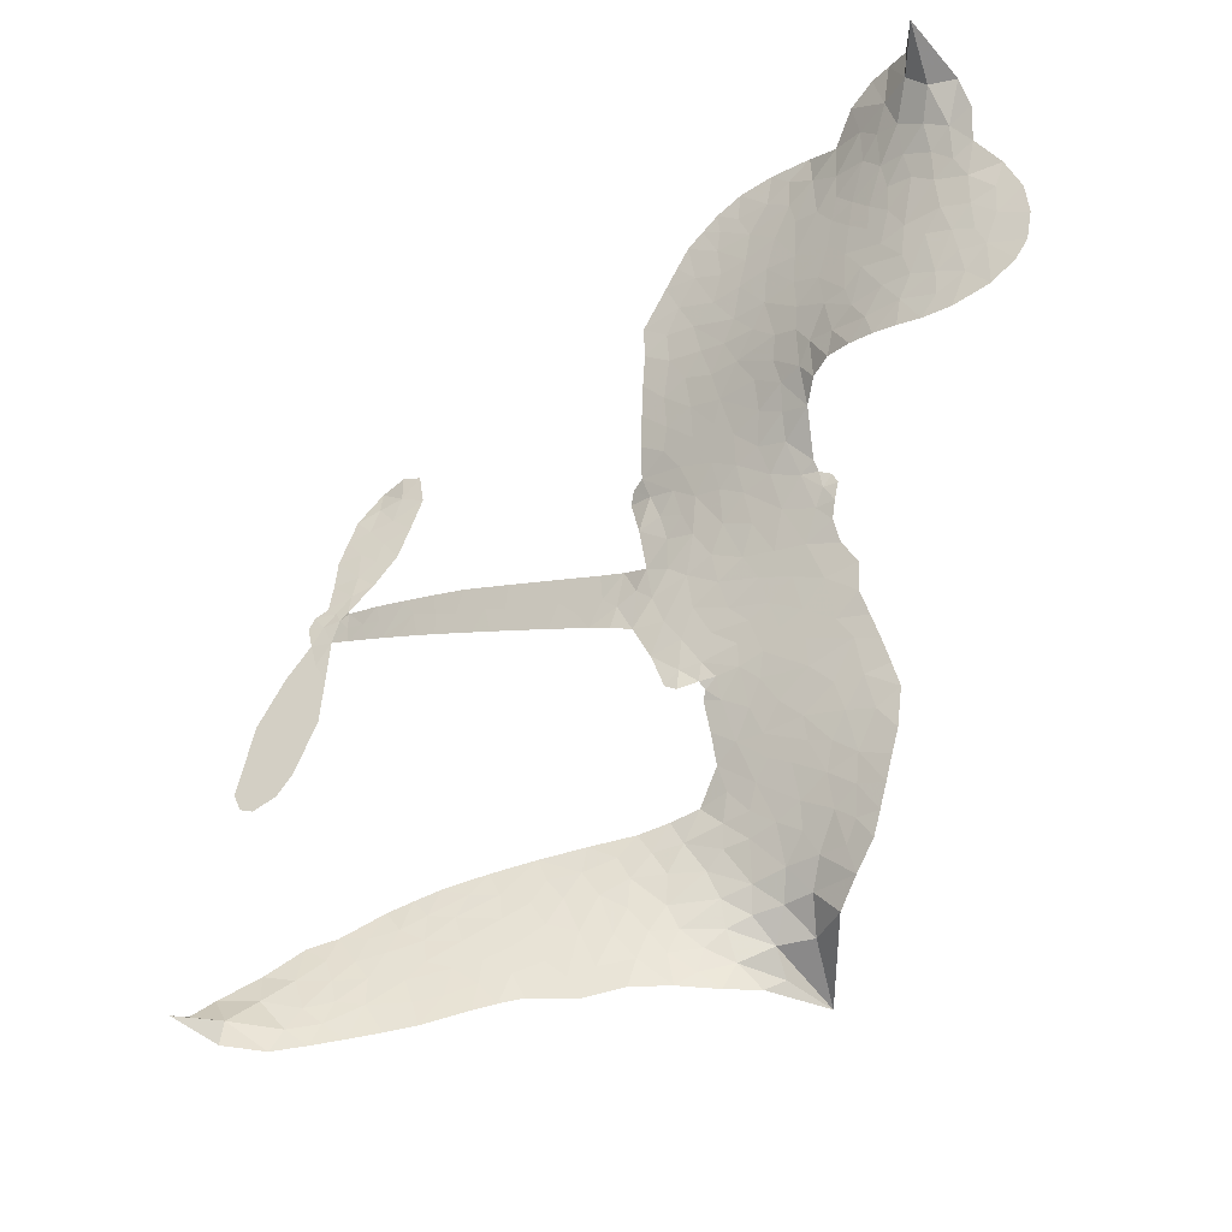
<metadata>
{"format":"obj","ext":"obj","renderer":"f3d","projection":"perspective","resolution":1024,"background":"white","views":[{"elev":-39.3,"azim":-153.4,"up":"+Y"}]}
</metadata>
<code>
v -4.581 0.6654 0.2257
v -4.55 0.738 0.2142
v -4.503 0.7997 0.1893
v -4.518 0.861 0.1564
v -4.506 0.9159 0.1258
v -4.46 0.9835 0
v -4.412 1.022 0.102
v -4.363 1.04 0.135
v -4.319 1.04 0.1547
v -4.26 1.016 0.1819
v -4.204 0.9625 0.2241
v -4.133 1.004 0.2597
v -4.038 1.019 0.2811
v -3.959 1.014 0.2947
v -3.899 0.9893 0.3046
v -3.824 0.9392 0.3194
v -3.7 0.7879 0.357
v -3.695 0.723 0.3705
v -3.637 0.4826 0.4716
v -3.611 0.4703 0.486
v -3.599 0.4469 0.5
v -3.619 0.2886 0.5272
v -3.138 0.4752 0.6118
v -2.802 0.5802 0.6795
v -2.793 0.5921 0.6864
v -2.895 0.7447 0.7179
v -2.945 0.9085 0.7338
v -2.93 0.988 0.7382
v -2.883 1.005 0.741
v -2.825 0.9856 0.75
v -2.772 0.9024 0.73
v -2.737 0.7803 0.7164
v -2.736 0.6256 0.6913
v -2.706 0.606 0.6867
v -2.692 0.5781 0.6845
v -2.706 0.5214 0.6806
v -2.647 0.4491 0.6797
v -2.579 0.335 0.6797
v -2.539 0.1625 0.6797
v -2.558 0.1184 0.6797
v -2.592 0.103 0.6797
v -2.649 0.1251 0.6797
v -2.689 0.1731 0.6797
v -2.742 0.298 0.6797
v -2.761 0.5107 0.6784
v -3.576 0.1587 0.5463
v -3.633 0.01293 0.5748
v -3.659 -0.001918 0.5774
v -3.702 0.009278 0.5876
v -3.711 -0.006016 0.6008
v -3.701 -0.02183 0.6103
v -3.701 -0.1435 0.669
v -3.647 -0.2105 0.7013
v -3.513 -0.2365 0.6935
v -3.135 -0.3181 0.5832
v -3.034 -0.3661 0.546
v -2.954 -0.4255 0.5055
v -2.896 -0.449 0.4795
v -2.768 -0.5857 0.3786
v -2.75 -0.6447 0.324
v -2.76 -0.6845 0.25
v -2.808 -0.7089 0.3476
v -2.881 -0.712 0.4048
v -3.125 -0.6493 0.5381
v -3.307 -0.5921 0.6229
v -3.404 -0.5989 0.662
v -3.488 -0.5761 0.6969
v -3.646 -0.5765 0.7854
v -3.711 -0.5693 0.8353
v -3.786 -0.5441 1
v -3.896 -0.4756 0.7852
v -3.997 -0.3721 0.7241
v -4.085 -0.1844 0.6592
v -4.105 -0.1049 0.64
v -4.057 0.1019 0.5732
v -4.07 0.1573 0.5548
v -4.041 0.2034 0.5366
v -4.035 0.2492 0.5138
v -4.061 0.3165 0.488
v -4.052 0.3382 0.4836
v -4.027 0.3475 0.475
v -4.023 0.3675 0.4601
v -4.042 0.4549 0.3966
v -4.073 0.4888 0.3579
v -4.118 0.4976 0.3262
v -4.339 0.4423 0.2586
v -4.405 0.4386 0.2511
v -4.489 0.4565 0.2439
v -4.544 0.4923 0.2394
v -4.572 0.5304 0.2368
v -4.586 0.5958 0.2319
v -3.169 0.3363 0.5994
v -2.777 0.5715 0.682
v -3.99 0.3496 0.4707
v -3.738 0.01398 0.5938
v -3.702 -0.08287 0.6381
v -4.029 0.3152 0.4874
v -3.649 0.4391 0.4858
v -3.61 0.08706 0.5622
v -2.965 0.4244 0.6359
v -2.761 0.6016 0.688
v -2.863 0.4679 0.6569
v -2.812 0.4894 0.6682
v -4.049 0.2827 0.4976
v -3.713 0.04775 0.5788
v -2.845 0.6684 0.7066
v -2.734 0.5681 0.6836
v -2.792 0.6483 0.6984
v -2.808 -0.6499 0.3594
v -2.598 0.1614 0.6797
v -3.976 0.4169 0.4356
v -3.738 -0.03037 0.6142
v -4.006 0.2794 0.5014
v -4.491 0.5596 0.2382
v -4.34 0.9607 0.1552
v -4.079 0.5641 0.3324
v -3.615 0.3715 0.5019
v -3.665 0.04197 0.574
v -2.97 0.5283 0.6416
v -2.886 0.5545 0.6585
v -3.793 0.06703 0.5787
v -3.73 0.4669 0.4567
v -3.971 0.2182 0.5268
v -3.995 0.5235 0.378
v -3.678 0.106 0.5604
v -2.803 0.5344 0.6737
v -3.825 -0.01079 0.6088
v -2.851 0.5203 0.6633
v -2.9 0.5045 0.6528
v -3.994 0.1439 0.5563
v -2.958 -0.5345 0.4835
v -2.752 0.4044 0.6798
v -2.885 0.9385 0.7367
v -2.737 0.7029 0.7065
v -2.559 0.2487 0.6797
v -4.414 0.8671 0.1614
v -2.914 0.4463 0.6462
v -2.94 -0.4818 0.4878
v -2.723 0.4605 0.6796
v -3.046 -0.4697 0.5314
v -2.831 -0.5172 0.436
v -2.894 -0.5317 0.4558
v -3.974 0.8923 0.2996
v -3.663 -0.4519 0.7746
v -4.521 0.6256 0.2303
v -4.379 0.5451 0.2508
v -4.402 0.9605 0.111
v -3.863 0.3572 0.4757
v -3.81 -0.1136 0.6496
v -2.92 0.8266 0.7265
v -2.798 0.7102 0.709
v -4.464 0.8411 0.1686
v -4.409 0.7529 0.2103
v -4.415 0.8097 0.189
v -4.308 0.7921 0.2197
v -4.356 0.8366 0.1922
v -3.003 -0.6784 0.4788
v -2.846 -0.5876 0.4135
v -3.95 0.9511 0.2993
v -3.817 0.7412 0.3529
v -3.672 -0.5163 0.8021
v -4.375 0.488 0.2536
v -4.23 0.4697 0.2803
v -4.44 0.5134 0.2454
v -3.927 0.3713 0.4638
v -3.751 -0.1136 0.6517
v -3.775 -0.1986 0.6851
v -4.363 0.7833 0.2092
v -4.329 0.6899 0.2398
v -4.265 0.8822 0.2106
v -4.359 0.8998 0.1665
v -4.023 0.947 0.2852
v -3.893 0.8946 0.3145
v -3.752 0.7492 0.3597
v -3.567 -0.5731 0.7377
v -3.74 -0.4773 0.8371
v -3.936 0.2994 0.4939
v -3.867 0.4771 0.4282
v -4.302 0.8442 0.2071
v -4.225 0.8095 0.2406
v -3.762 0.8634 0.3381
v -3.983 0.4707 0.4059
v -3.62 -0.4895 0.7629
v -3.562 -0.3995 0.7213
v -3.913 0.4323 0.4387
v -3.788 0.8019 0.3449
v -3.666 0.5998 0.4135
v -3.932 0.496 0.4069
v -3.834 0.8548 0.329
v -3.903 0.6168 0.3697
v -3.78 0.6373 0.3864
v -3.936 0.5589 0.3811
v -3.749 0.6908 0.3747
v -3.85 0.5581 0.4007
v -4.001 0.6237 0.3427
v -3.68 0.6607 0.3907
v -3.987 0.5749 0.3617
v -3.724 0.6167 0.4009
v -3.781 0.5731 0.408
v -3.718 0.5564 0.4239
v -3.773 0.5112 0.4322
v -3.652 0.5404 0.4395
v -3.804 0.4434 0.4521
v -3.7 0.5117 0.4445
v -4.045 0.5289 0.3566
v -3.788 0.02181 0.5947
v -3.841 0.03845 0.5908
v -3.871 0.1285 0.5591
v -3.929 -0.01487 0.6117
v -2.827 0.9261 0.7369
v -2.869 0.8721 0.7299
v -2.853 0.8022 0.722
v -4.426 0.627 0.2361
v -4.433 0.5704 0.2418
v -3.736 0.3177 0.5029
v -4.479 0.7324 0.211
v -4.188 0.5763 0.2908
v -3.711 -0.1974 0.6893
v -3.74 -0.2956 0.7251
v -3.692 -0.2538 0.7096
v -3.751 -0.2455 0.705
v -3.859 -0.2566 0.7037
v -3.801 -0.2804 0.7171
v -3.644 -0.3387 0.7315
v -3.875 -0.3607 0.7473
v -3.683 -0.3029 0.7248
v -3.727 -0.3756 0.7615
v -3.607 -0.2746 0.71
v -3.851 -0.3103 0.7274
v -4.042 -0.2792 0.6901
v -3.801 -0.3607 0.7569
v -4.27 0.949 0.1933
v -4.308 0.9131 0.1846
v -4.079 0.9729 0.2717
v -4.139 0.9304 0.2538
v -4.076 0.9054 0.2745
v -4.14 0.8425 0.2617
v -3.862 0.9641 0.3118
v -3.904 0.9419 0.3078
v -3.739 -0.5283 0.8842
v -3.818 -0.4737 0.8518
v -4.249 0.728 0.2505
v -3.793 0.9011 0.3281
v -3.936 0.7768 0.3236
v -3.929 0.1655 0.5464
v -3.939 0.09644 0.5721
v -3.835 0.2326 0.5222
v -3.903 0.2244 0.5242
v -3.861 0.1827 0.5395
v -3.787 0.1415 0.5533
v -3.985 -0.1184 0.6463
v -2.84 0.7479 0.7155
v -2.796 0.7871 0.7185
v -2.755 0.8414 0.7232
v -2.811 0.858 0.7269
v -4.473 0.607 0.2347
v -4.473 0.6698 0.2253
v -4.41 0.6891 0.2266
v -3.675 0.3329 0.5093
v -3.754 0.3934 0.4783
v -4.456 0.7783 0.1974
v -4.137 0.5493 0.3121
v -4.126 0.6231 0.3038
v -4.174 0.4833 0.2987
v -4.298 0.5202 0.2655
v -4.216 0.5254 0.2851
v -4.262 0.5797 0.2703
v -4.222 0.6511 0.2714
v -3.713 -0.4278 0.7878
v -3.662 -0.3939 0.7543
v -3.777 -0.4183 0.7952
v -3.843 -0.4153 0.7847
v -3.569 -0.333 0.7124
v -3.318 -0.2668 0.6428
v -3.541 -0.2835 0.7002
v -3.497 -0.3341 0.6932
v -3.414 -0.2488 0.6703
v -3.49 -0.3994 0.6962
v -3.526 -0.4526 0.7136
v -3.37 -0.3659 0.6548
v -3.473 -0.2836 0.6848
v -3.581 -0.4501 0.7373
v -3.504 -0.5123 0.7058
v -3.437 -0.3649 0.6767
v -3.404 -0.3088 0.666
v -3.432 -0.5275 0.6752
v -3.337 -0.3193 0.6458
v -3.401 -0.4448 0.6647
v -3.256 -0.4034 0.6146
v -3.463 -0.4545 0.6883
v -3.225 -0.2902 0.6131
v -3.308 -0.3698 0.6342
v -3.338 -0.4233 0.6426
v -3.249 -0.3436 0.6166
v -3.34 -0.5096 0.6397
v -3.168 -0.391 0.5857
v -3.58 -0.222 0.7027
v -4.197 0.8946 0.2353
v -4.261 0.7752 0.2374
v -4.3 0.7421 0.2343
v -4.209 0.7613 0.2548
v -4.171 0.7987 0.2592
v -4.19 0.7037 0.2708
v -4.074 0.7704 0.2913
v -4.153 0.7466 0.2734
v -4.122 0.6885 0.2928
v -4.062 0.6545 0.3173
v -4.052 0.6068 0.3315
v -3.989 0.7068 0.3253
v -4.065 0.7127 0.3044
v -3.896 0.83 0.3226
v -3.959 0.8329 0.3098
v -3.871 0.7729 0.337
v -4.034 0.8441 0.291
v -4.005 0.7813 0.3071
v -3.913 0.7099 0.3424
v -3.884 0.07533 0.5786
v -3.932 0.04096 0.5919
v -4.082 -0.0004777 0.6113
v -4.001 0.06072 0.5866
v -4.07 0.05109 0.5936
v -4.03 0.0149 0.6036
v -4.036 -0.06079 0.628
v -3.824 0.1056 0.5663
v -3.743 0.1024 0.5645
v -3.713 0.1646 0.5454
v -4.048 -0.1331 0.6483
v -3.926 -0.2925 0.7103
v -4.528 0.6858 0.2217
v -3.666 0.3866 0.4951
v -3.811 0.3849 0.472
v -3.858 0.4166 0.4535
v -3.805 0.3132 0.4968
v -3.706 0.4264 0.4769
v -4.285 0.456 0.2675
v -4.179 0.6241 0.2876
v -4.273 0.6782 0.2543
v -4.314 0.625 0.2533
v -4.37 0.6466 0.2406
v -3.38 -0.5474 0.6543
v -3.278 -0.4707 0.6182
v -4.191 0.8459 0.2449
v -4.087 0.8536 0.2761
v -3.953 0.6633 0.3446
v -3.973 -0.05888 0.6271
v -3.899 -0.1042 0.6437
v -4.094 -0.05263 0.6271
v -3.647 0.1534 0.5475
v -3.627 0.2139 0.5353
v -3.775 0.1998 0.5342
v -3.709 0.2363 0.5264
v -3.716 0.3694 0.4925
v -3.867 0.2917 0.4999
v -4.326 0.5701 0.2572
v -3.281 -0.5337 0.6153
v -3.215 -0.6181 0.5793
v -3.172 -0.5147 0.5739
v -3.261 -0.6044 0.6006
v -3.223 -0.5547 0.5895
v -3.163 -0.5798 0.5625
v -3.227 -0.4986 0.5968
v -3.186 -0.4505 0.5858
v -3.09 -0.5396 0.538
v -3.115 -0.4431 0.561
v -3.066 -0.4123 0.5482
v -3.01 -0.4307 0.525
v -3.084 -0.3414 0.5649
v -3.372 0.2475 0.5668
v -3.379 0.3819 0.5732
v -3.669 0.2663 0.5228
v -3.769 0.26 0.5162
v -3.109 -0.5937 0.5385
v -3.026 -0.5963 0.5021
v -3.064 -0.6633 0.5102
v -2.92 -0.6037 0.4493
v -3.114 -0.3813 0.569
v -3.474 0.2031 0.5522
v -2.973 -0.5876 0.4787
v -2.942 -0.6949 0.4437
v -2.959 -0.6418 0.4618
v -2.9 -0.6578 0.4252
v -3.499 0.3352 0.5547
v -3.59 0.2478 0.5374
v -3.559 0.3119 0.5441
v -2.635 0.2302 0.6797
v -2.608 0.2829 0.6797
v -2.668 0.35 0.6797
v -2.716 0.2355 0.6797
v -2.672 0.283 0.6797
v -4.445 0.9186 0.1157
v -3.792 -0.05879 0.6274
v -3.855 -0.06248 0.6288
v -3.841 0.6167 0.3826
v -3.825 0.6786 0.3671
v -3.826 0.5149 0.4213
v -3.946 -0.424 0.7518
v -3.937 -0.365 0.7348
v -3.189 -0.3381 0.5978
v -3.997 -0.2043 0.6725
v -3.925 -0.2225 0.685
v -3.857 -0.1829 0.6748
v -3.948 -0.1667 0.6639
v -3.81 -0.1615 0.6685
v -3.898 -0.1527 0.6614
v -3.123 -0.4951 0.5572
v -3.023 -0.5315 0.5116
v -2.993 -0.4882 0.5075
v -3.506 0.2654 0.5506
v -3.525 0.1809 0.5468
v -3.439 0.2608 0.5592
v -3.439 0.3586 0.564
v -3.271 0.2919 0.5828
v -3.395 0.3097 0.5674
v -3.322 0.2697 0.5747
v -3.259 0.4286 0.5922
v -3.322 0.3402 0.5786
v -3.256 0.3595 0.5888
v -3.319 0.4053 0.5826
v -3.22 0.3141 0.591
v -2.613 0.392 0.6797
v -2.691 0.4067 0.6797
v -2.747 0.3512 0.6797
v -3.882 0.6679 0.3594
v -4.064 -0.2319 0.6737
v -3.982 -0.2637 0.6931
v -4.02 -0.3258 0.7075
v -3.967 -0.3239 0.7149
v -3.543 0.2291 0.545
v -3.054 0.5019 0.6259
v -3 0.4748 0.6334
v -3.067 0.3805 0.6169
v -3.016 0.4025 0.6262
v -3.063 0.4415 0.6213
v -3.12 0.4145 0.6111
v -3.198 0.4519 0.6019
v -3.201 0.3897 0.5981
v -3.557 -0.5 0.7309
v -3.607 -0.541 0.7601
f 112 206 391
f 186 160 174
f 75 130 76
f 203 122 201
f 105 121 206
f 45 107 93
f 51 50 112
f 123 78 77
f 89 88 114
f 125 118 99
f 1 91 145
f 162 164 87
f 25 108 106
f 43 42 110
f 80 79 97
f 126 93 24
f 58 138 142
f 179 299 180
f 128 129 102
f 105 125 325
f 52 166 167
f 143 159 172
f 240 176 70
f 142 138 131
f 176 240 161
f 223 231 219
f 59 158 109
f 95 112 50
f 117 21 98
f 113 94 97
f 97 104 113
f 104 78 113
f 349 383 22
f 166 112 391
f 105 95 49
f 74 73 327
f 51 112 96
f 82 94 111
f 107 34 101
f 52 218 53
f 323 345 322
f 203 260 122
f 90 89 114
f 167 221 218
f 145 256 257
f 91 90 114
f 298 232 170
f 98 19 334
f 282 183 437
f 77 76 130
f 4 3 152
f 152 5 4
f 56 365 366
f 45 126 103
f 115 9 8
f 8 7 147
f 45 139 36
f 106 151 252
f 147 7 6
f 381 158 375
f 114 145 91
f 246 208 245
f 136 154 156
f 10 9 115
f 19 122 334
f 205 83 124
f 17 174 18
f 84 205 116
f 165 111 94
f 182 83 111
f 162 146 164
f 239 15 159
f 206 207 127
f 129 137 102
f 236 234 235
f 350 250 326
f 172 159 14
f 180 302 342
f 126 45 93
f 322 318 320
f 239 238 15
f 211 150 212
f 5 152 390
f 136 152 154
f 25 93 101
f 31 30 210
f 107 45 36
f 124 192 197
f 161 183 144
f 119 430 137
f 120 119 129
f 296 364 376
f 359 361 355
f 287 274 285
f 363 373 406
f 276 285 281
f 50 49 95
f 53 218 220
f 275 54 297
f 49 48 118
f 126 128 103
f 274 287 294
f 58 57 138
f 78 123 113
f 407 406 131
f 118 105 49
f 375 158 142
f 68 161 69
f 61 109 62
f 421 139 132
f 109 60 59
f 166 52 96
f 423 394 160
f 60 109 61
f 348 349 351
f 85 84 116
f 141 58 142
f 162 87 86
f 43 110 385
f 134 32 151
f 386 385 135
f 110 42 41
f 110 135 385
f 102 103 128
f 57 366 407
f 40 110 41
f 40 39 110
f 421 387 420
f 119 137 129
f 141 158 59
f 37 36 139
f 105 206 95
f 47 118 48
f 94 81 97
f 95 206 112
f 430 433 432
f 432 100 430
f 413 416 369
f 82 81 94
f 177 165 94
f 98 20 19
f 98 21 20
f 97 79 104
f 63 62 109
f 108 151 106
f 117 330 259
f 210 133 211
f 93 107 101
f 83 82 111
f 259 22 117
f 348 99 46
f 47 99 118
f 24 93 25
f 132 139 45
f 35 34 107
f 126 24 128
f 101 34 33
f 118 125 105
f 130 123 77
f 115 8 147
f 128 24 120
f 108 101 33
f 27 133 28
f 108 33 134
f 255 253 254
f 185 111 165
f 28 133 29
f 133 30 29
f 129 128 120
f 110 39 135
f 159 15 14
f 145 114 256
f 193 160 394
f 101 108 25
f 389 388 385
f 36 35 107
f 168 154 153
f 81 80 97
f 372 373 363
f 151 108 134
f 214 114 164
f 145 257 329
f 163 265 335
f 179 233 171
f 390 6 5
f 147 390 171
f 113 123 177
f 177 123 248
f 209 346 392
f 397 396 225
f 261 154 152
f 27 150 211
f 253 252 151
f 152 136 390
f 3 2 216
f 168 169 300
f 261 152 3
f 168 156 154
f 261 153 154
f 234 236 172
f 179 156 155
f 147 171 115
f 64 374 372
f 375 380 381
f 141 142 158
f 142 131 375
f 172 14 13
f 143 173 239
f 308 205 197
f 196 198 187
f 283 175 67
f 161 144 176
f 264 266 163
f 214 146 213
f 85 262 264
f 262 85 116
f 114 88 164
f 87 164 88
f 177 94 113
f 332 148 331
f 112 166 96
f 166 149 403
f 346 209 345
f 223 219 221
f 169 168 153
f 155 156 168
f 265 162 86
f 162 265 146
f 179 180 170
f 11 10 232
f 136 156 171
f 171 156 179
f 12 234 13
f 172 13 234
f 173 311 189
f 189 311 313
f 16 173 189
f 200 198 199
f 288 280 284
f 183 282 144
f 270 184 224
f 70 176 241
f 245 248 123
f 148 165 177
f 188 194 192
f 188 182 185
f 179 155 299
f 179 170 233
f 299 300 242
f 301 302 180
f 188 192 124
f 17 181 186
f 83 182 124
f 438 161 68
f 437 283 279
f 288 290 286
f 220 226 228
f 332 165 148
f 188 185 178
f 17 186 174
f 189 186 181
f 174 193 18
f 185 182 111
f 202 187 200
f 182 188 124
f 16 189 243
f 311 173 312
f 189 313 186
f 194 190 192
f 18 193 196
f 194 188 178
f 190 195 197
f 160 193 174
f 198 196 193
f 122 204 201
f 393 194 199
f 160 313 316
f 304 314 343
f 190 197 192
f 198 193 191
f 197 195 308
f 199 191 393
f 198 191 199
f 395 194 178
f 198 200 187
f 201 200 199
f 204 19 202
f 395 199 194
f 201 395 203
f 332 178 185
f 204 202 200
f 260 331 333
f 201 204 200
f 19 204 122
f 83 205 84
f 197 205 124
f 207 206 121
f 206 127 391
f 324 317 207
f 130 320 246
f 250 350 249
f 123 130 245
f 127 207 209
f 207 121 324
f 30 133 210
f 133 27 211
f 150 26 212
f 210 211 255
f 252 212 26
f 253 255 212
f 146 354 339
f 258 153 216
f 146 214 164
f 256 214 213
f 353 247 333
f 348 46 349
f 2 1 329
f 216 257 258
f 307 263 308
f 354 267 338
f 52 167 218
f 221 220 218
f 221 167 223
f 269 270 227
f 219 226 220
f 53 220 228
f 167 222 223
f 219 220 221
f 402 400 404
f 328 225 229
f 222 229 223
f 269 227 271
f 226 227 224
f 224 273 228
f 397 72 396
f 71 70 241
f 227 226 219
f 226 224 228
f 223 229 231
f 144 269 176
f 273 224 184
f 297 53 228
f 399 251 327
f 231 229 225
f 400 402 399
f 426 427 425
f 71 241 272
f 219 231 227
f 10 115 232
f 233 115 171
f 170 232 233
f 115 233 232
f 11 235 12
f 234 12 235
f 11 232 298
f 236 143 172
f 235 11 298
f 235 237 343
f 299 301 180
f 237 302 304
f 143 239 159
f 173 16 238
f 173 238 239
f 70 69 240
f 161 240 69
f 176 269 271
f 271 231 272
f 338 268 337
f 262 263 217
f 314 312 143
f 189 181 243
f 316 313 244
f 246 245 130
f 249 248 245
f 319 322 321
f 318 207 317
f 250 249 208
f 215 260 333
f 249 245 208
f 248 247 353
f 250 208 324
f 247 248 249
f 325 250 324
f 325 326 250
f 230 399 424
f 400 222 401
f 106 252 26
f 253 151 32
f 255 254 31
f 212 252 253
f 210 255 31
f 253 32 254
f 212 255 211
f 214 256 114
f 257 256 213
f 257 213 258
f 216 2 329
f 339 258 213
f 169 153 258
f 330 117 98
f 326 351 350
f 331 260 203
f 259 330 352
f 3 216 261
f 153 261 216
f 263 262 116
f 266 264 262
f 310 304 305
f 301 242 303
f 265 266 267
f 266 262 217
f 267 266 217
f 265 163 266
f 268 267 217
f 268 338 267
f 263 336 217
f 268 303 337
f 270 269 144
f 227 231 271
f 270 144 282
f 227 270 224
f 272 231 225
f 176 271 241
f 272 225 396
f 241 271 272
f 184 278 276
f 228 273 275
f 276 284 285
f 285 274 277
f 273 276 275
f 284 276 278
f 184 276 273
f 54 275 281
f 175 283 437
f 276 281 275
f 279 184 282
f 278 184 279
f 437 279 282
f 290 288 284
f 376 398 296
f 277 54 281
f 282 184 270
f 438 183 161
f 66 286 67
f 67 286 283
f 279 290 278
f 284 280 285
f 285 280 287
f 277 281 285
f 340 65 295
f 278 290 284
f 292 287 280
f 294 287 292
f 340 286 66
f 341 293 295
f 292 280 293
f 358 359 355
f 279 283 290
f 286 290 283
f 293 280 288
f 291 294 398
f 294 292 289
f 295 293 288
f 289 292 293
f 294 289 296
f 294 291 274
f 340 288 286
f 293 341 289
f 361 362 341
f 365 376 364
f 342 170 180
f 275 297 228
f 237 235 298
f 300 299 155
f 301 299 242
f 168 300 155
f 337 300 169
f 242 337 303
f 342 302 237
f 305 301 303
f 311 312 244
f 336 303 268
f 307 310 306
f 301 305 302
f 305 303 306
f 303 336 306
f 304 302 305
f 307 306 263
f 305 306 310
f 308 263 116
f 307 195 309
f 308 116 205
f 195 307 308
f 309 344 316
f 309 244 315
f 307 309 310
f 315 310 309
f 312 173 143
f 313 311 244
f 314 143 236
f 315 312 314
f 244 309 316
f 186 313 160
f 343 314 236
f 315 314 304
f 315 304 310
f 244 312 315
f 344 309 195
f 393 394 423
f 208 246 317
f 318 317 246
f 75 320 130
f 207 318 209
f 323 251 345
f 320 318 246
f 320 321 322
f 322 319 323
f 320 75 321
f 318 322 209
f 347 74 323
f 327 323 74
f 317 324 208
f 325 324 121
f 105 325 121
f 326 325 125
f 348 326 125
f 350 247 249
f 230 425 399
f 323 327 251
f 427 397 328
f 73 399 327
f 145 329 1
f 216 329 257
f 334 330 98
f 215 352 260
f 332 331 203
f 331 148 333
f 178 332 203
f 332 185 165
f 353 333 148
f 371 247 350
f 122 260 334
f 334 260 352
f 336 263 306
f 265 86 335
f 268 217 336
f 300 337 242
f 337 169 338
f 169 258 339
f 265 354 146
f 146 339 213
f 169 339 338
f 65 340 66
f 288 340 295
f 65 355 295
f 341 295 355
f 237 298 342
f 170 342 298
f 235 343 236
f 304 343 237
f 195 190 344
f 423 344 190
f 346 345 251
f 322 345 209
f 399 425 400
f 391 392 149
f 99 348 125
f 323 319 347
f 413 410 368
f 259 370 22
f 215 351 370
f 326 348 351
f 371 333 247
f 370 351 349
f 371 215 333
f 259 352 215
f 334 352 330
f 148 177 353
f 248 353 177
f 267 354 265
f 339 354 338
f 360 363 357
f 289 341 362
f 357 359 360
f 358 356 359
f 364 140 365
f 360 359 356
f 355 65 358
f 361 359 357
f 356 64 360
f 364 405 140
f 361 357 362
f 355 361 341
f 357 363 405
f 289 362 296
f 360 64 372
f 374 157 373
f 296 362 364
f 362 357 405
f 366 365 140
f 398 376 55
f 366 140 407
f 56 366 57
f 417 415 418
f 365 56 367
f 428 384 383
f 22 370 349
f 215 370 259
f 350 351 371
f 215 371 351
f 373 157 380
f 363 360 372
f 378 375 131
f 373 378 406
f 372 374 373
f 381 380 379
f 365 367 376
f 55 376 367
f 377 410 408
f 46 383 349
f 406 378 131
f 373 380 378
f 63 381 379
f 380 375 378
f 157 379 380
f 63 109 381
f 158 381 109
f 408 382 384
f 22 383 384
f 386 135 38
f 377 408 428
f 428 46 409
f 385 386 389
f 387 386 38
f 389 44 388
f 421 420 37
f 422 44 387
f 386 387 389
f 43 385 388
f 44 389 387
f 171 390 136
f 6 390 147
f 392 391 127
f 166 391 149
f 209 392 127
f 149 392 346
f 394 393 191
f 190 194 393
f 193 394 191
f 423 160 316
f 203 395 178
f 199 395 201
f 272 396 71
f 222 328 229
f 328 397 225
f 291 398 55
f 294 296 398
f 400 328 222
f 401 222 167
f 399 402 251
f 167 403 401
f 404 149 346
f 404 400 401
f 346 251 402
f 166 403 167
f 404 403 149
f 404 401 403
f 346 402 404
f 140 405 363
f 362 405 364
f 407 131 138
f 363 406 140
f 407 138 57
f 140 406 407
f 410 377 368
f 413 411 410
f 428 408 384
f 382 408 410
f 413 414 416
f 382 410 411
f 369 411 413
f 416 414 412
f 436 434 435
f 413 368 414
f 417 416 412
f 92 436 419
f 418 369 416
f 417 419 436
f 139 421 37
f 417 418 416
f 417 412 419
f 387 38 420
f 422 421 132
f 344 423 316
f 421 422 387
f 393 423 190
f 72 397 427
f 399 73 424
f 400 425 328
f 425 427 328
f 425 230 426
f 72 427 426
f 46 428 383
f 377 428 409
f 119 429 430
f 137 430 100
f 432 433 431
f 429 23 433
f 434 431 433
f 433 430 429
f 434 433 23
f 415 417 436
f 92 431 434
f 434 436 92
f 434 23 435
f 415 436 435
f 437 183 438
f 68 175 438
f 437 438 175

</code>
